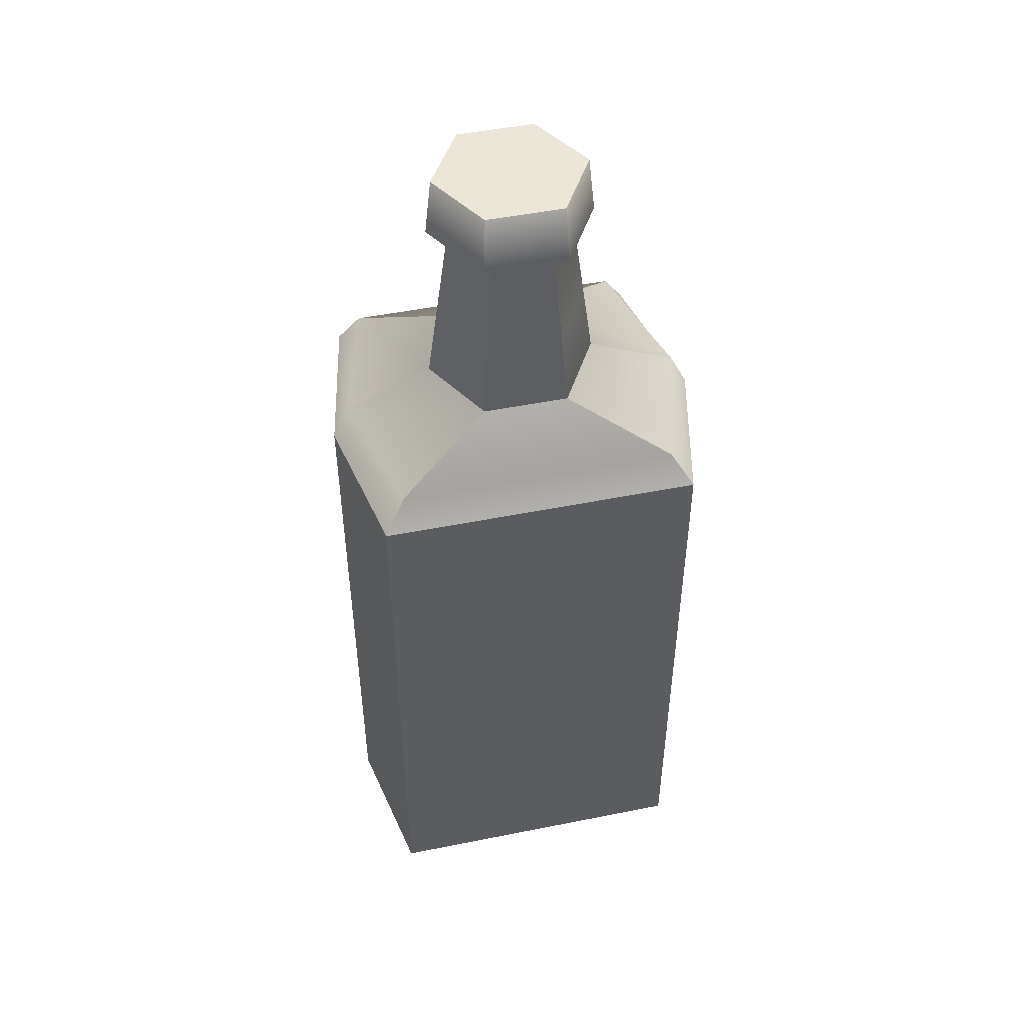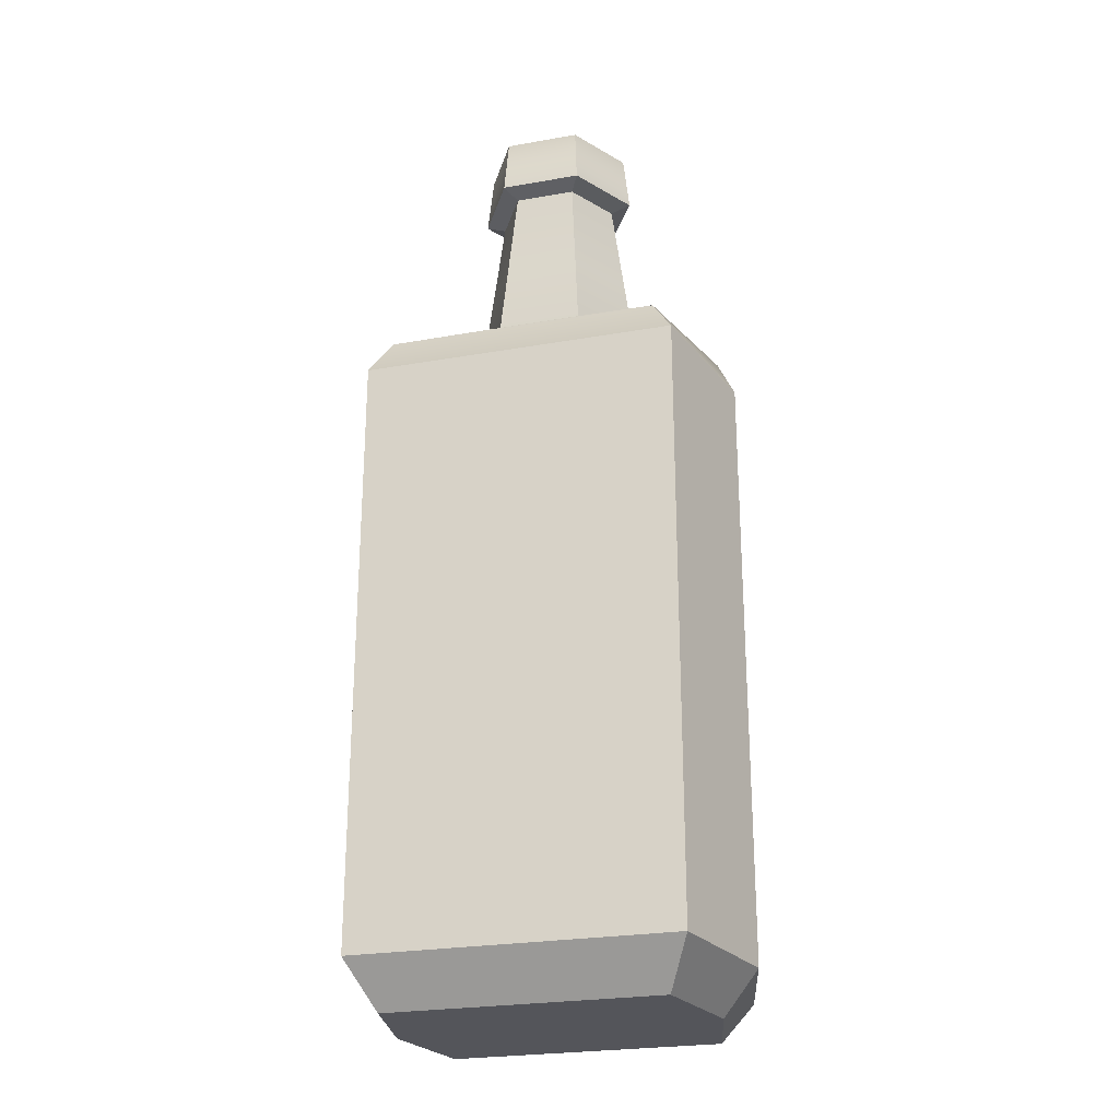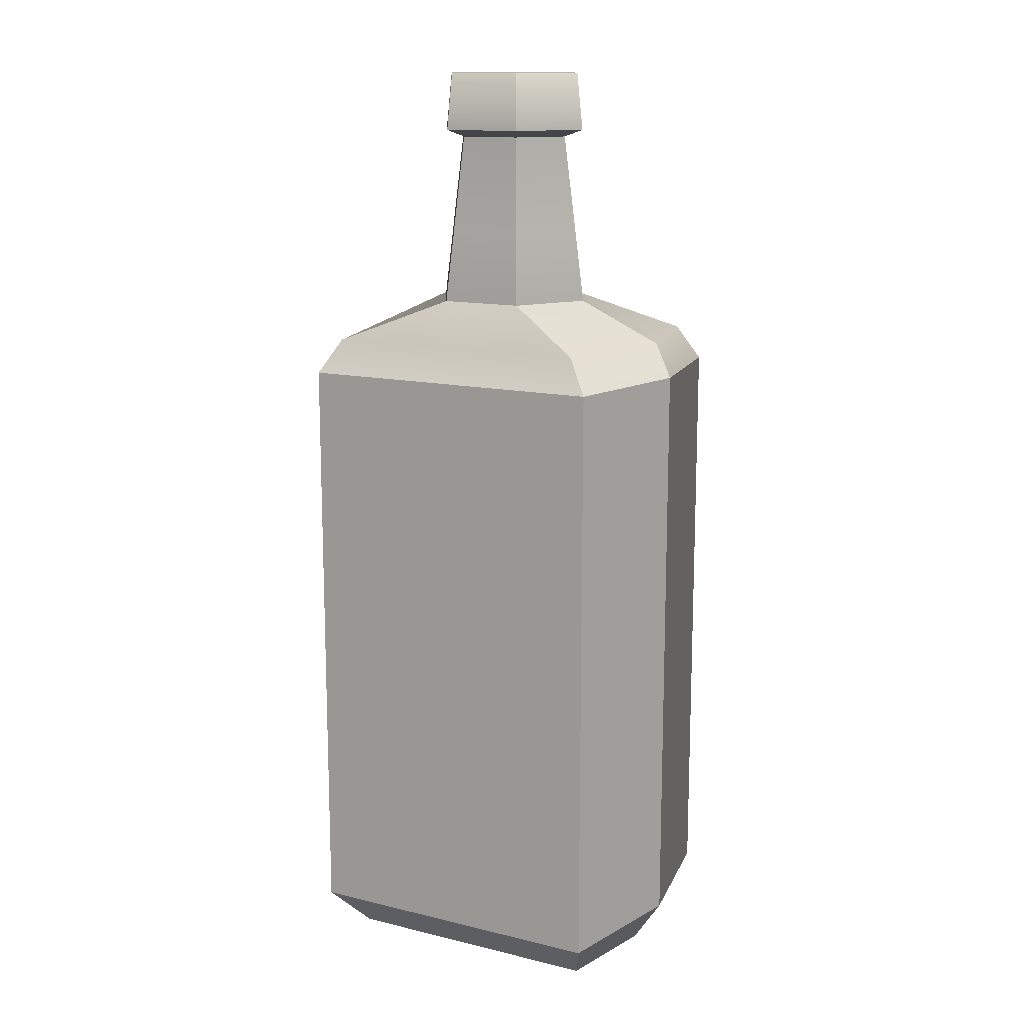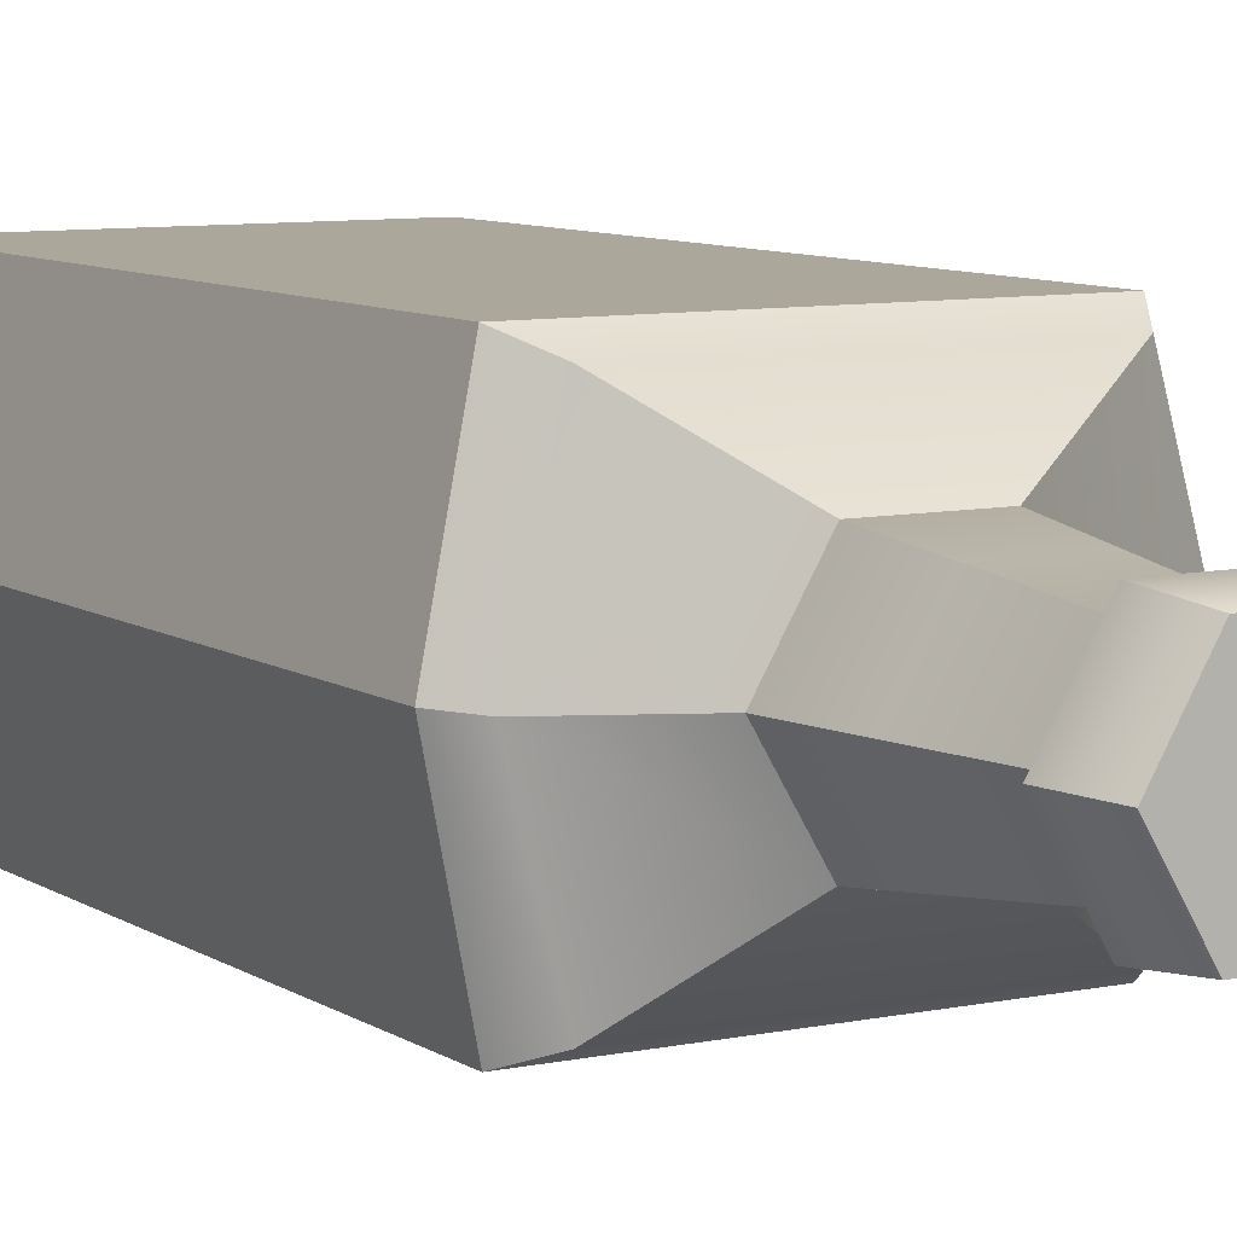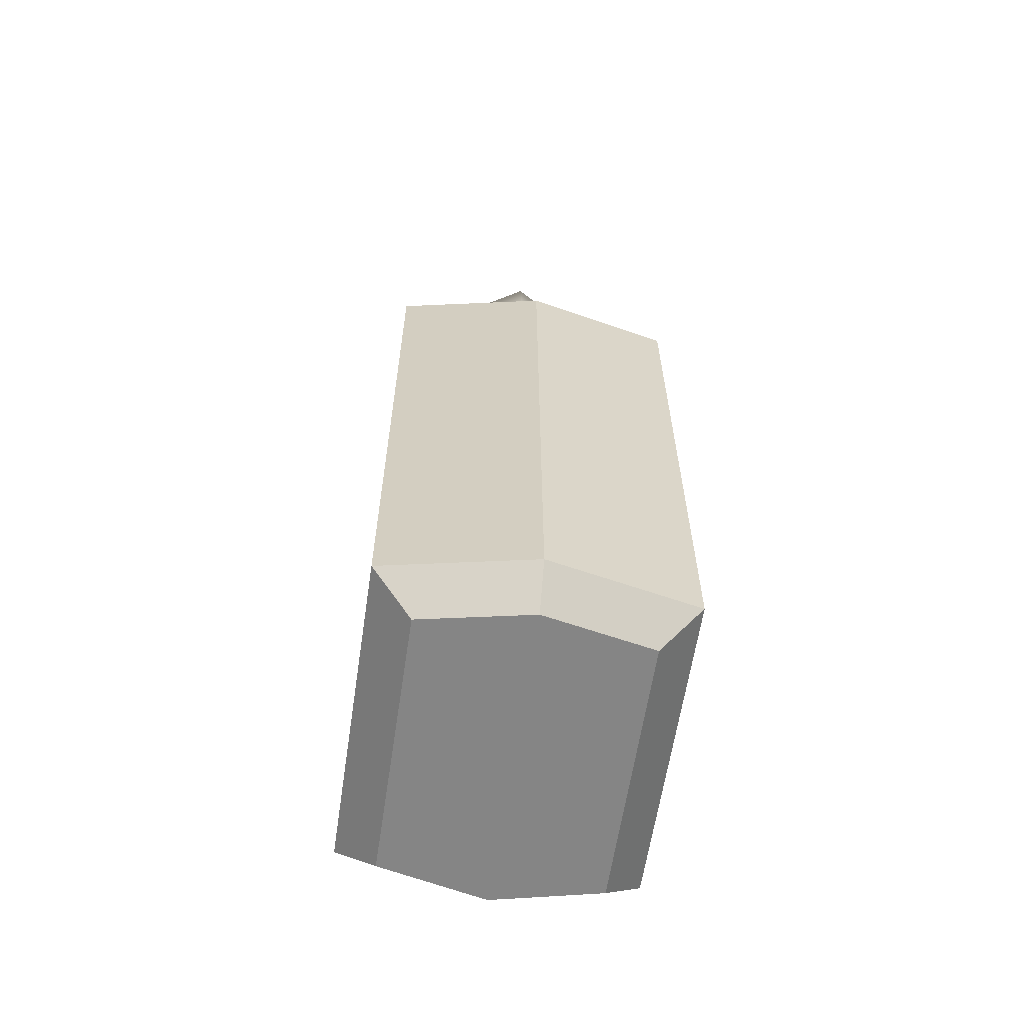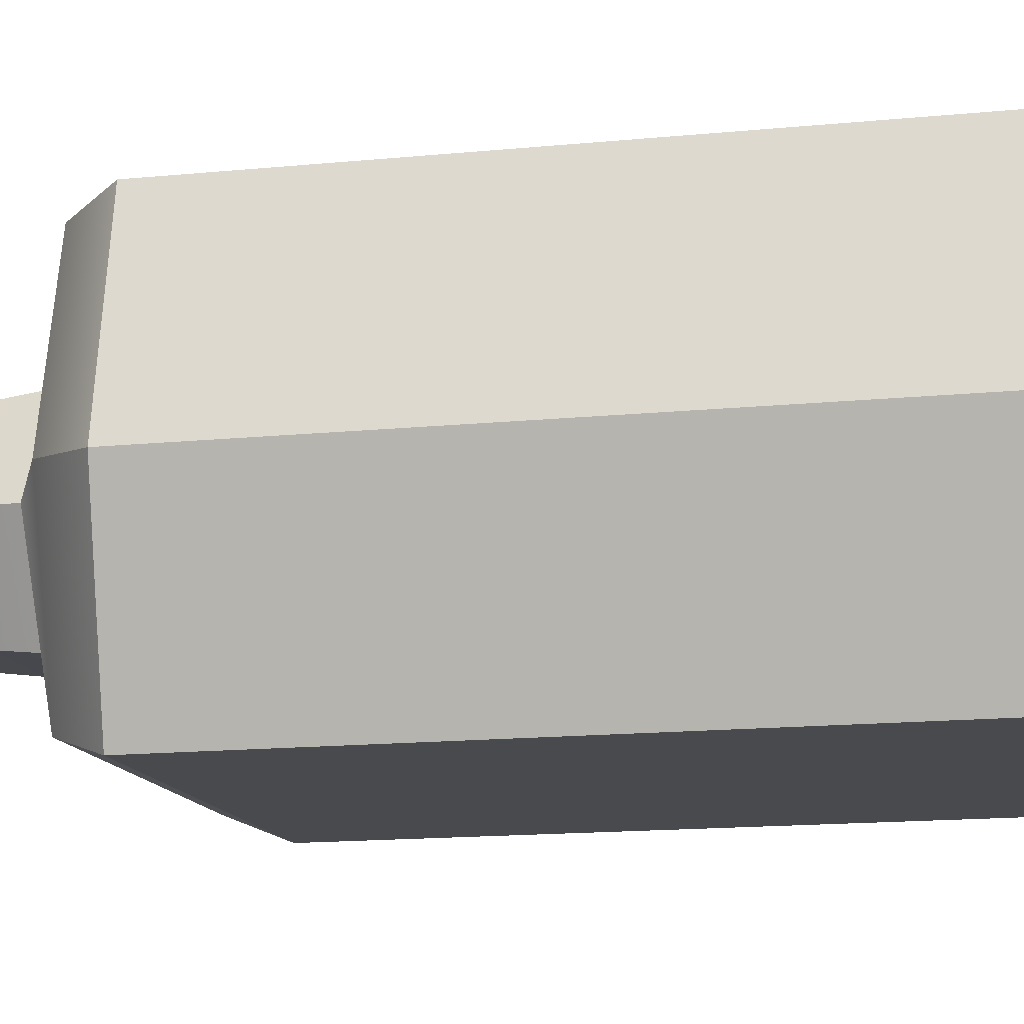
<metadata>
{"format":"obj","ext":"obj","renderer":"f3d","projection":"perspective","resolution":1024,"background":"white","views":[{"elev":48.7,"azim":167.4,"up":"+Y"},{"elev":-25.0,"azim":-164.0,"up":"+Y"},{"elev":13.5,"azim":28.4,"up":"+Y"},{"elev":8.2,"azim":149.5,"up":"+Z"},{"elev":-61.8,"azim":81.5,"up":"+Y"},{"elev":-12.8,"azim":-76.0,"up":"+Z"}]}
</metadata>
<code>
v 5.045 0 -3.036
v -6.128 0 -3.036
v -7.138 0 1.423
v -6.128 0 5.881
v 5.045 0 5.881
v 5.918 0 1.423
v 0.9346 39.81 -1.239
v -2.207 39.81 -1.239
v -3.777 39.81 1.423
v -2.207 39.81 4.084
v 0.9346 39.81 4.084
v 2.505 39.81 1.423
v -0.6241 0 1.423
v -0.6361 39.81 1.423
v -2.396 29.96 4.405
v 1.124 29.96 4.405
v 2.883 29.96 1.423
v 1.124 29.96 -1.559
v -2.396 29.96 -1.559
v -4.155 29.96 1.423
v -7.174 26.83 7.534
v 5.948 26.83 7.534
v 7.145 26.83 1.423
v 5.948 26.83 -4.689
v -7.174 26.83 -4.689
v -8.558 26.83 1.423
v -7.174 1.833 7.534
v 5.948 1.833 7.534
v 7.145 1.833 1.423
v 5.948 1.833 -4.689
v -7.174 1.833 -4.689
v -8.558 1.833 1.423
v -1.913 37.09 -0.7415
v 0.641 37.09 -0.7415
v 1.918 37.09 1.423
v 0.641 37.09 3.587
v -1.913 37.09 3.587
v -3.19 37.09 1.423
v 1.069 37.39 -1.466
v 2.773 37.39 1.423
v 1.069 37.39 4.312
v -2.341 37.39 4.312
v -4.046 37.39 1.423
v -2.341 37.39 -1.466
v 5.948 24.96 -4.689
v 5.948 24.96 7.534
v -7.174 24.96 7.534
v -7.174 24.96 -4.689
v -7.174 5.061 7.534
v 5.948 5.061 7.534
v 5.948 5.061 -4.689
v -7.174 5.061 -4.689
v -7.866 24.96 4.479
v -7.866 5.061 4.479
v -7.866 5.061 -1.633
v -7.866 24.96 -1.633
v 6.547 24.96 4.479
v 6.547 5.061 4.479
v 6.547 5.061 -1.633
v 6.547 24.96 -1.633
v -6.055 17.21 7.534
v 4.807 17.21 7.534
v 4.807 21.82 7.534
v -6.055 21.82 7.534
v 5.057 28.29 6.956
v -6.286 28.29 6.956
v -7.849 28.29 1.423
v -6.286 28.29 -4.11
v 5.057 28.29 -4.11
v 6.472 28.29 1.423
v -2.188 33.02 -1.208
v -3.741 33.02 1.423
v -2.188 33.02 4.053
v 0.9163 33.02 4.053
v 2.469 33.02 1.423
v 0.9163 33.02 -1.208
v -3.883 17.21 7.534
v 2.634 17.21 7.534
v -4.549 5.061 7.534
v -4.216 11.13 7.534
v 2.979 11.13 7.534
v -0.6183 8.913 7.534
f 76 71 33 34
f 71 72 38 33
f 72 73 37 38
f 73 74 36 37
f 74 75 35 36
f 75 76 34 35
f 2 1 13
f 3 2 13
f 4 3 13
f 5 4 13
f 6 5 13
f 1 6 13
f 7 8 14
f 8 9 14
f 9 10 14
f 10 11 14
f 11 12 14
f 12 7 14
f 21 22 65 66
f 22 23 70 65
f 23 24 69 70
f 24 25 68 69
f 25 26 67 68
f 26 21 66 67
f 61 77 78 62 63 64
f 57 58 29 23
f 29 59 60 23
f 51 52 48 45
f 52 55 56 48
f 53 54 49 47
f 4 5 28 27
f 5 6 29 28
f 6 1 30 29
f 1 2 31 30
f 2 3 32 31
f 3 4 27 32
f 34 33 44 39
f 35 34 39 40
f 36 35 40 41
f 37 36 41 42
f 38 37 42 43
f 33 38 43 44
f 40 39 7 12
f 41 40 12 11
f 42 41 11 10
f 43 42 10 9
f 44 43 9 8
f 39 44 8 7
f 47 46 22 21
f 26 53 47 21
f 48 56 26 25
f 45 48 25 24
f 32 27 49 54
f 27 28 50 79 49
f 30 31 52 51
f 31 32 55 52
f 32 54 53 26
f 56 55 32 26
f 46 57 23 22
f 50 58 57 46
f 28 29 58 50
f 29 30 51 59
f 60 59 51 45
f 23 60 45 24
f 77 80 82 81 78
f 50 46 63 62
f 46 47 64 63
f 47 49 61 64
f 66 65 16 15
f 67 66 15 20
f 68 67 20 19
f 69 68 19 18
f 70 69 18 17
f 65 70 17 16
f 19 20 72 71
f 20 15 73 72
f 15 16 74 73
f 16 17 75 74
f 17 18 76 75
f 18 19 71 76
f 49 82 80
f 49 80 77 61
f 82 50 81
f 79 50 82 49
f 81 50 62 78

</code>
